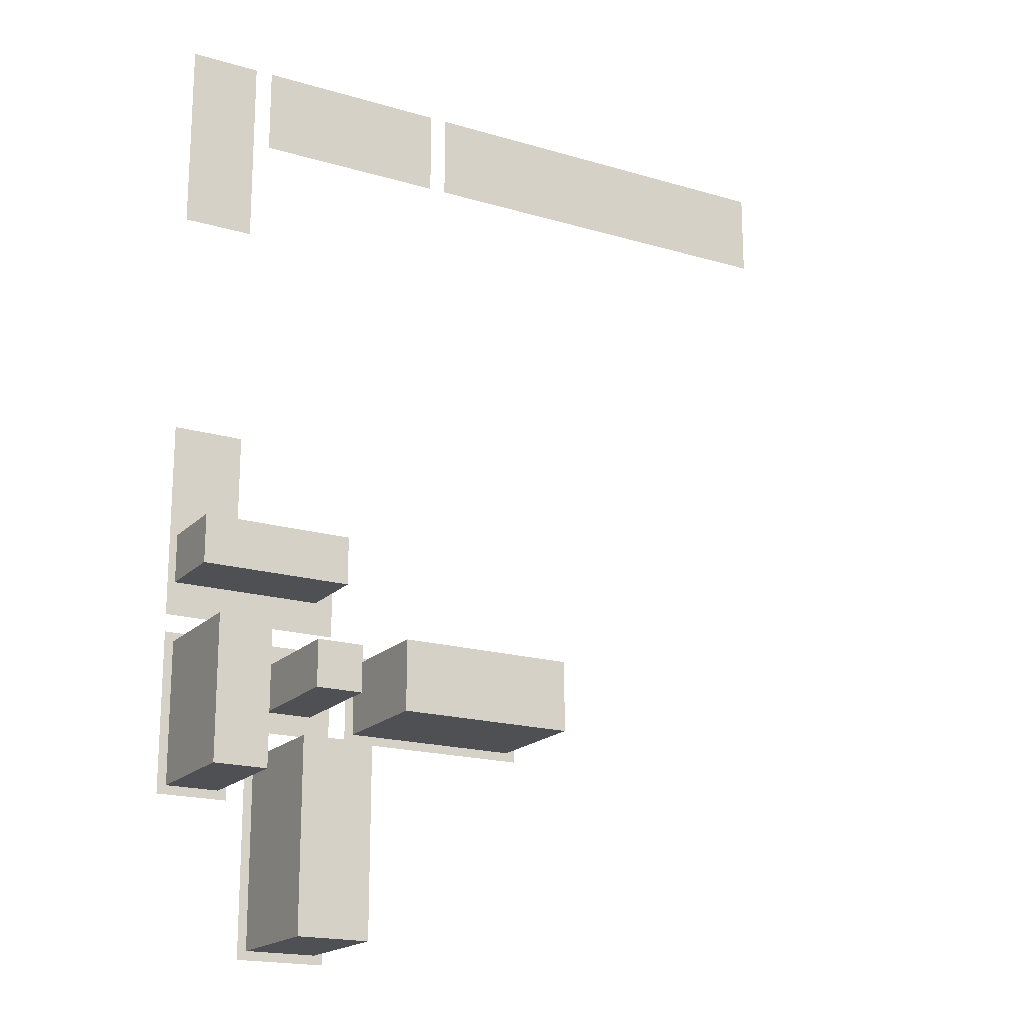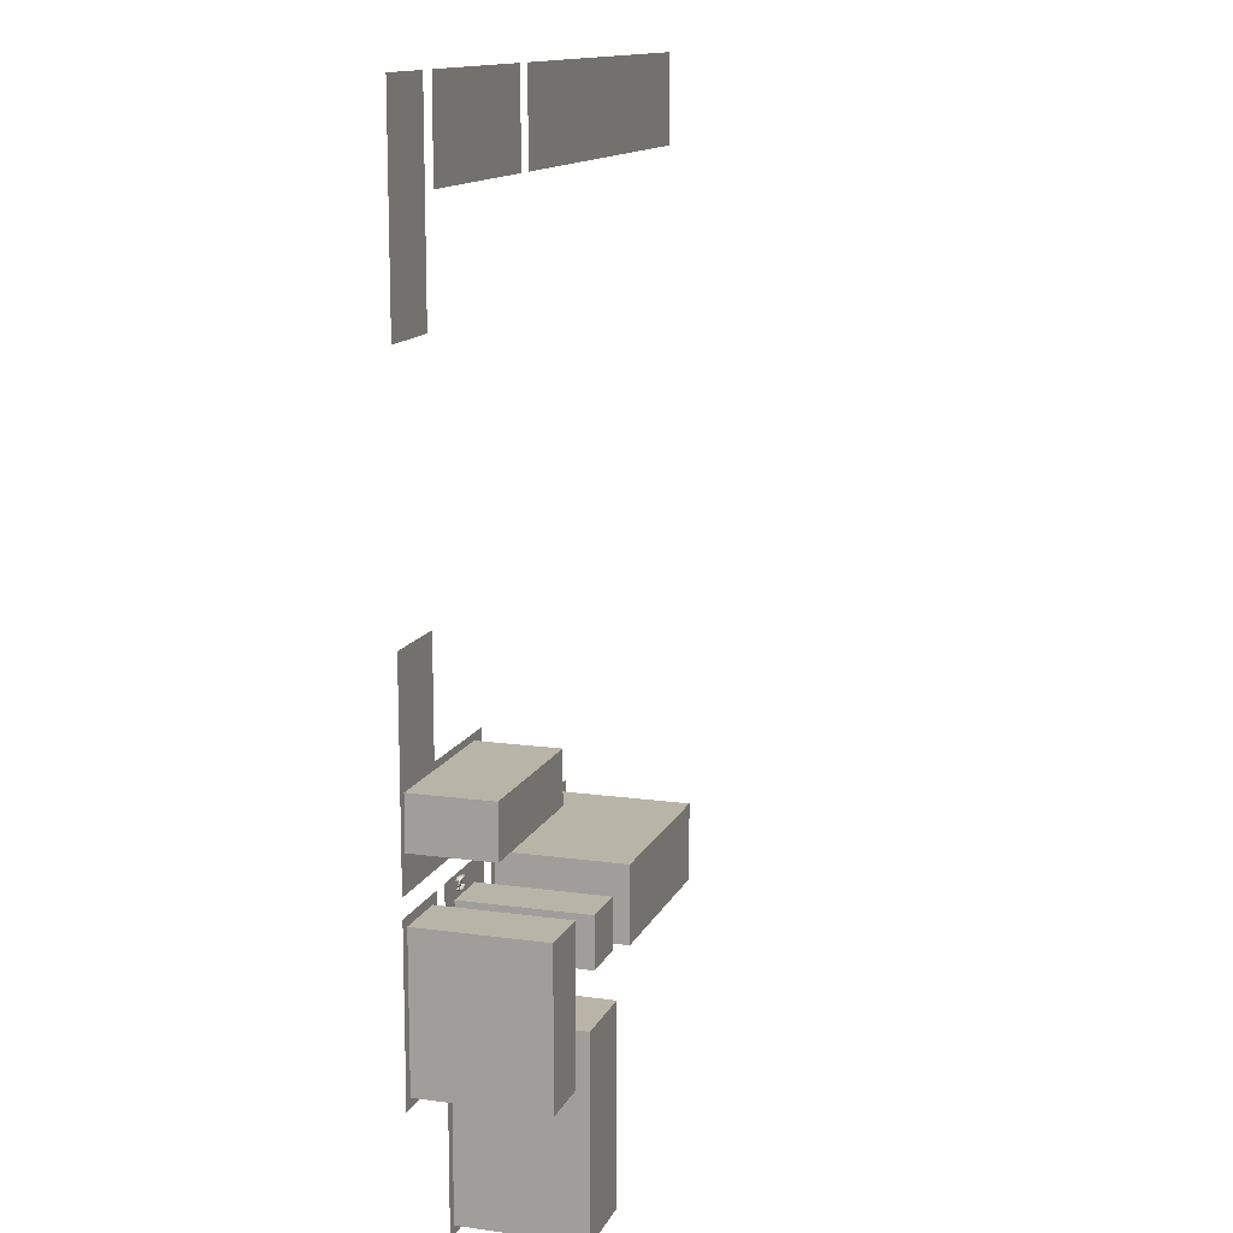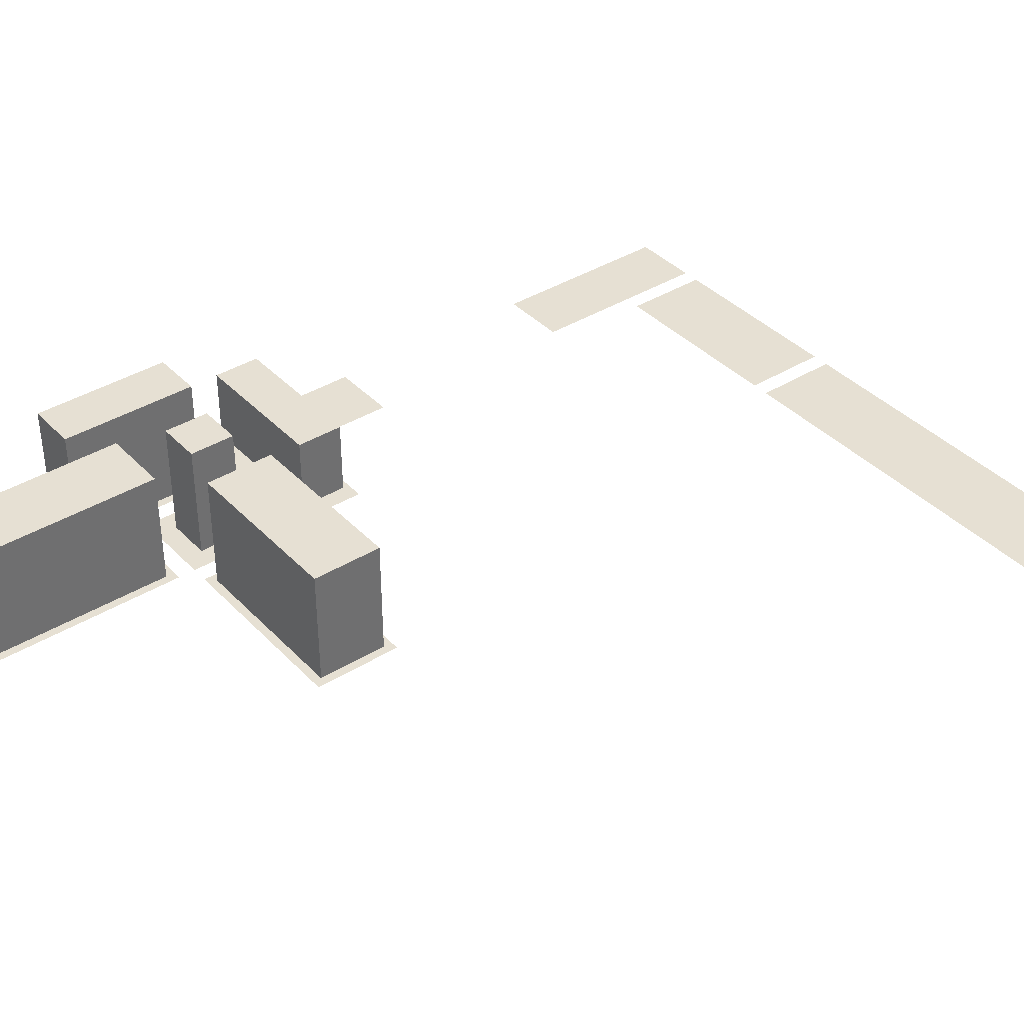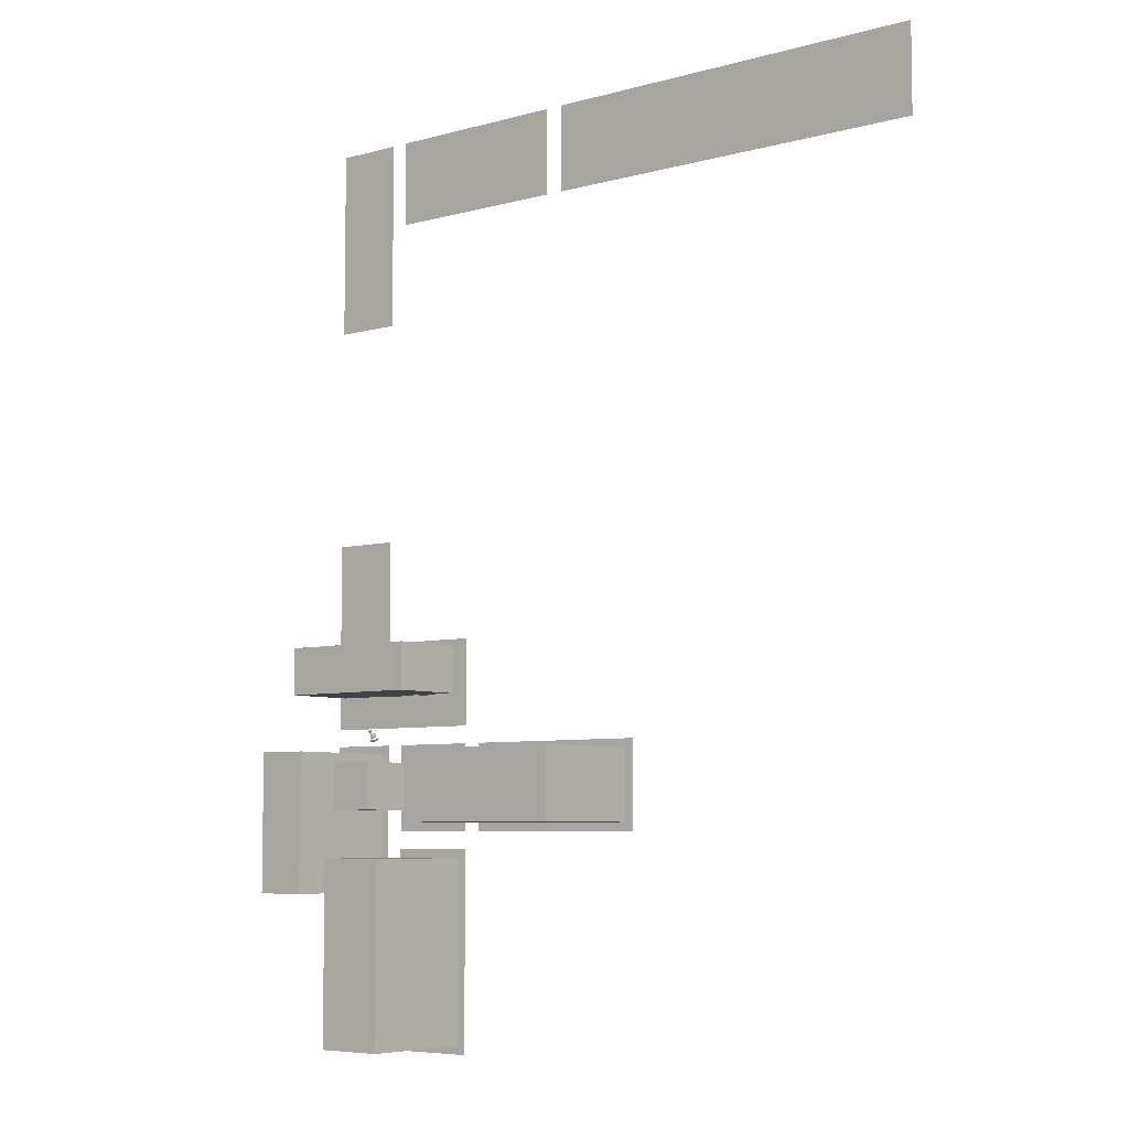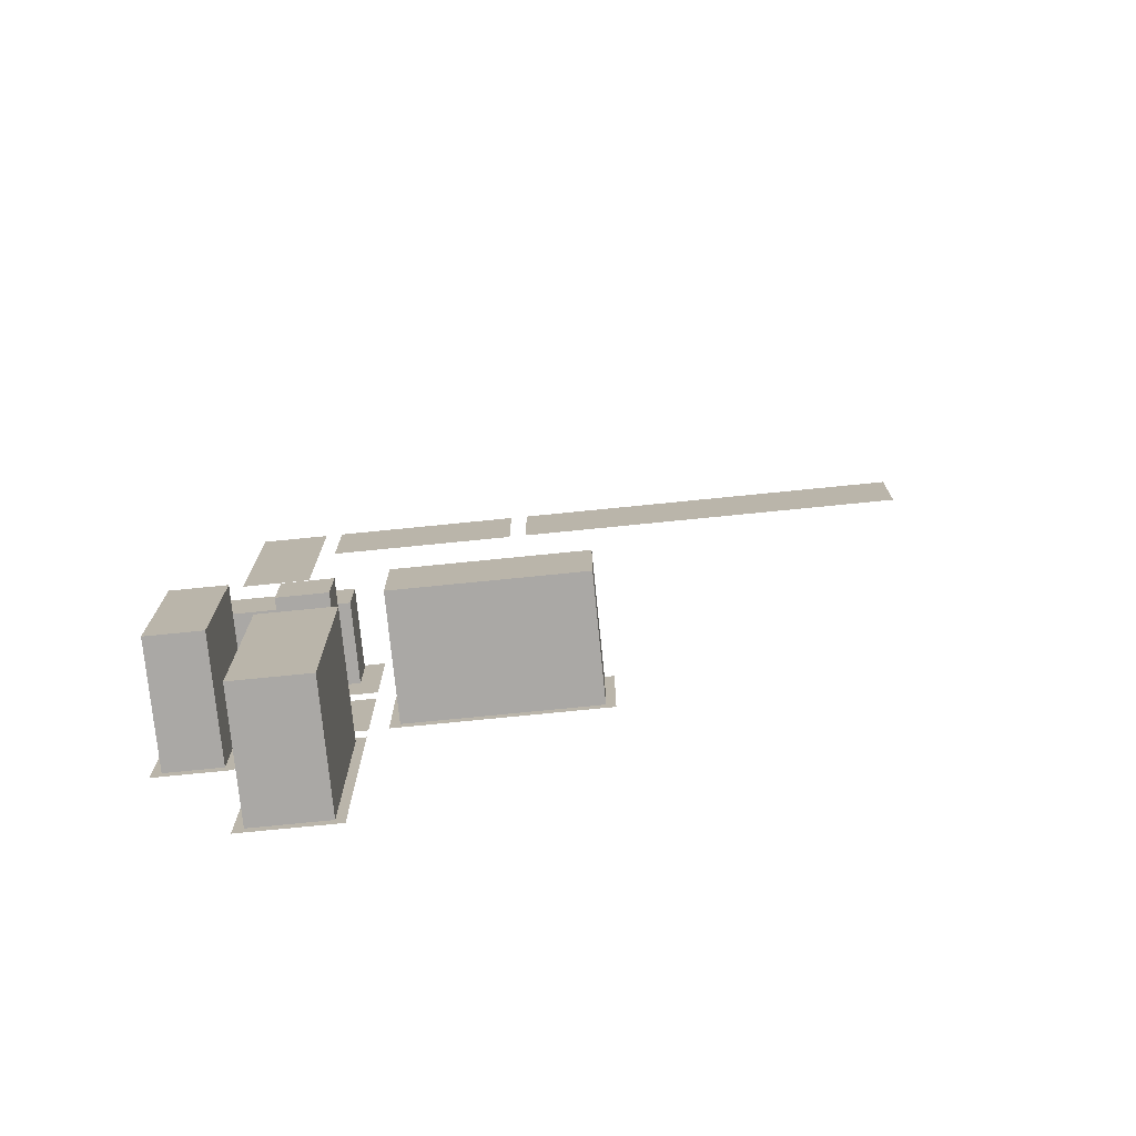
<metadata>
{"format":"obj","ext":"obj","renderer":"f3d","projection":"perspective","resolution":1024,"background":"white","views":[{"elev":-18.6,"azim":-29.5,"up":"+Y"},{"elev":13.3,"azim":-72.3,"up":"+Y"},{"elev":38.4,"azim":52.0,"up":"+Z"},{"elev":-6.4,"azim":39.2,"up":"+Y"},{"elev":-75.2,"azim":5.7,"up":"+Y"}]}
</metadata>
<code>
o CameraBox
v -98.28 -147 4.901
v -98.2 -147.2 4.907
v -98.29 -147 5.101
v -98.21 -147.2 5.107
v -98.1 -146.9 4.901
v -98.02 -147.1 4.907
v -98.1 -146.9 5.101
v -98.02 -147.1 5.107
f 2 3 1
f 8 5 7
f 6 1 5
f 4 6 8
f 2 4 3
f 8 6 5
f 6 2 1
f 4 2 6
f 4 7 3
f 4 8 7
f 7 1 3
f 7 5 1
o _laatta01
v -97.66 -7.812 0.1289
v -97.66 11.72 0.1289
v -54.69 11.72 0.1289
v -54.69 -7.812 0.1289
v -50.78 11.72 0.1289
v 39.06 11.72 0.1289
v 39.06 -7.812 0.1289
v -50.78 -7.812 0.1289
v -101.6 11.72 0.1289
v -101.6 -31.25 0.1289
v -117.2 -31.25 0.1289
v -117.2 11.72 0.1289
v -117.2 -82.03 0.1289
v -101.6 -82.03 0.1289
v -101.6 -105.5 0.1289
v -78.12 -105.5 0.1289
v -78.12 -125 0.1289
v -117.2 -125 0.1289
f 12 10 9
f 16 14 13
f 20 18 17
f 25 23 26
f 21 23 22
f 12 11 10
f 16 15 14
f 20 19 18
f 25 24 23
f 21 26 23
o _levyt3
v -117.2 -128.9 0.1289
v -101.6 -128.9 0.1289
v -101.6 -164.1 0.1289
v -117.2 -164.1 0.1289
v -97.66 -152.3 0.1289
v -78.12 -152.3 0.1289
v -78.12 -197.3 0.1289
v -97.66 -197.3 0.1289
v -97.66 -128.9 0.1289
v -78.12 -128.9 0.1289
v -78.12 -148.4 0.1289
v -97.66 -148.4 0.1289
v -74.22 -128.9 0.1289
v -31.25 -128.9 0.1289
v -31.25 -148.4 0.1289
v -74.22 -148.4 0.1289
f 30 28 27
f 34 32 31
f 38 36 35
f 42 40 39
f 30 29 28
f 34 33 32
f 38 37 36
f 42 41 40
o fcirto01
v -95.59 -117.9 11.67
v -95.59 -117.9 9.719
v -97.55 -117.9 9.719
v -97.55 -117.9 11.67
v -95.59 -117.9 7.766
v -95.59 -117.9 5.812
v -97.55 -117.9 5.812
v -97.55 -117.9 7.766
v -95.59 -117.9 3.859
v -95.59 -117.9 1.906
v -97.55 -117.9 1.906
v -97.55 -117.9 3.859
v -99.5 -117.9 7.766
v -99.5 -117.9 5.812
v -101.5 -117.9 5.812
v -101.5 -117.9 7.766
v -99.5 -117.9 3.859
v -99.5 -117.9 1.906
v -101.5 -117.9 1.906
v -101.5 -117.9 3.859
v -99.5 -117.9 11.67
v -99.5 -117.9 9.719
v -101.5 -117.9 9.719
v -101.5 -117.9 11.67
v -87.52 -117.9 11.67
v -87.52 -117.9 9.719
v -89.47 -117.9 9.719
v -89.47 -117.9 11.67
v -87.52 -117.9 7.766
v -87.52 -117.9 5.812
v -89.47 -117.9 5.812
v -89.47 -117.9 7.766
v -87.52 -117.9 3.859
v -87.52 -117.9 1.906
v -89.47 -117.9 1.906
v -89.47 -117.9 3.859
v -91.43 -117.9 7.766
v -91.43 -117.9 5.812
v -93.38 -117.9 5.812
v -93.38 -117.9 7.766
v -91.43 -117.9 3.859
v -91.43 -117.9 1.906
v -93.38 -117.9 1.906
v -93.38 -117.9 3.859
v -91.43 -117.9 11.67
v -91.43 -117.9 9.719
v -93.38 -117.9 9.719
v -93.38 -117.9 11.67
f 46 44 43
f 50 48 47
f 54 52 51
f 58 56 55
f 62 60 59
f 66 64 63
f 70 68 67
f 74 72 71
f 78 76 75
f 82 80 79
f 86 84 83
f 90 88 87
f 46 45 44
f 50 49 48
f 54 53 52
f 58 57 56
f 62 61 60
f 66 65 64
f 70 69 68
f 74 73 72
f 78 77 76
f 82 81 80
f 86 85 84
f 90 89 88
o kulmatalot
v -115.2 -130.9 26.38
v -103.5 -130.9 26.38
v -103.5 -162.1 26.38
v -115.2 -162.1 26.38
v -93.01 -133.5 26.38
v -82.71 -133.5 26.38
v -82.71 -143.8 26.38
v -93.01 -143.8 26.38
v -95.67 -154.3 26.38
v -80.05 -154.3 26.38
v -80.05 -195.3 26.38
v -95.67 -195.3 26.38
v -72.23 -130.9 26.38
v -33.17 -130.9 26.38
v -33.17 -146.5 26.38
v -72.23 -146.5 26.38
v -115.2 -130.9 0.1094
v -103.5 -130.9 0.1094
v -103.5 -162.1 0.1094
v -115.2 -162.1 0.1094
v -93.01 -133.5 0.1094
v -82.71 -133.5 0.1094
v -82.71 -143.8 0.1094
v -93.01 -143.8 0.1094
v -95.67 -154.3 0.1094
v -80.05 -154.3 0.1094
v -80.05 -195.3 0.1094
v -95.67 -195.3 0.1094
v -72.23 -130.9 0.1094
v -33.17 -130.9 0.1094
v -33.17 -146.5 0.1094
v -72.23 -146.5 0.1094
f 94 92 91
f 92 107 91
f 93 108 92
f 94 109 93
f 91 110 94
f 110 108 109
f 94 93 92
f 92 108 107
f 93 109 108
f 94 110 109
f 91 107 110
f 110 107 108
f 98 96 95
f 102 100 99
f 106 104 103
f 96 111 95
f 97 112 96
f 98 113 97
f 95 114 98
f 100 115 99
f 101 116 100
f 102 117 101
f 99 118 102
f 104 119 103
f 105 120 104
f 106 121 105
f 103 122 106
f 114 112 113
f 118 116 117
f 122 120 121
f 98 97 96
f 102 101 100
f 106 105 104
f 96 112 111
f 97 113 112
f 98 114 113
f 95 111 114
f 100 116 115
f 101 117 116
f 102 118 117
f 99 115 118
f 104 120 119
f 105 121 120
f 106 122 121
f 103 119 122
f 114 111 112
f 118 115 116
f 122 119 120
o s01
v -100.5 -127.5 4.477
v -100.5 -127.5 4.572
v -100.5 -127.6 4.717
v -100.5 -127.6 4.867
v -100.5 -127.5 5.024
v -100.5 -127.5 5.13
v -100.5 -127.5 4.874
v -100.5 -127.5 4.725
v -101 -127.6 4.381
v -101 -127.8 4.491
v -101 -127.9 4.672
v -101 -127.8 4.861
v -101 -127.8 5.057
v -101.1 -127.6 5.19
v -101 -127.7 4.872
v -101 -127.7 4.683
v -101.9 -127.9 4.212
v -101.9 -128.1 4.369
v -101.9 -128.1 4.609
v -101.9 -128.1 4.861
v -101.9 -128 5.12
v -101.9 -127.9 5.296
v -101.9 -128 4.872
v -101.9 -128 4.621
v -102.5 -128 4.205
v -102.5 -128.1 4.359
v -102.5 -128.2 4.602
v -102.5 -128.2 4.854
v -102.5 -128.1 5.109
v -102.5 -127.9 5.289
v -102.5 -128 4.865
v -102.5 -128 4.614
v -103 -127.8 4.284
v -103 -127.9 4.418
v -103 -128 4.631
v -103 -128 4.851
v -103 -127.9 5.074
v -103 -127.8 5.231
v -103 -127.9 4.858
v -103 -127.9 4.642
v -103.3 -127.7 4.329
v -103.3 -127.7 4.459
v -103.3 -127.8 4.656
v -103.3 -127.8 4.852
v -103.3 -127.7 5.056
v -103.4 -127.6 5.198
v -103.3 -127.7 4.86
v -103.3 -127.7 4.66
v -103 -127.1 4.727
v -103 -127 4.679
v -103 -126.7 4.702
v -103 -126.5 4.772
v -103 -126.5 4.886
v -103 -126.7 4.93
v -103 -127 4.907
v -103 -127.1 4.837
v -102.7 -127.5 4.643
v -102.7 -127.1 4.555
v -102.8 -126.5 4.609
v -102.8 -126.1 4.749
v -102.8 -126.1 4.977
v -102.8 -126.5 5.064
v -102.7 -127.1 5.007
v -102.7 -127.5 4.867
v -102.3 -127.4 4.645
v -102.3 -127.1 4.562
v -102.3 -126.4 4.615
v -102.4 -126.1 4.755
v -102.4 -126.1 4.983
v -102.3 -126.4 5.071
v -102.3 -127.1 5.013
v -102.3 -127.4 4.873
v -101.3 -127.1 4.736
v -101.3 -126.9 4.7
v -101.3 -126.5 4.73
v -101.4 -126.3 4.8
v -101.3 -126.5 4.844
v -101.3 -126.9 4.814
v -100.7 -125.8 4.607
v -100.7 -125.8 4.712
v -100.7 -125.7 4.869
v -100.7 -125.7 5.019
v -100.7 -125.8 5.164
v -100.7 -125.8 5.259
v -100.7 -125.8 5.011
v -100.7 -125.8 4.862
v -101.2 -125.8 4.529
v -101.2 -125.6 4.666
v -101.2 -125.5 4.862
v -101.2 -125.5 5.047
v -101.2 -125.6 5.228
v -101.2 -125.7 5.342
v -101.2 -125.7 5.039
v -101.2 -125.7 4.851
v -102 -125.6 4.402
v -102.1 -125.4 4.579
v -102.1 -125.3 4.838
v -102.1 -125.3 5.085
v -102.1 -125.4 5.329
v -102.1 -125.6 5.483
v -102.1 -125.5 5.074
v -102.1 -125.5 4.826
v -102.6 -125.6 4.395
v -102.7 -125.5 4.572
v -102.7 -125.4 4.831
v -102.7 -125.4 5.078
v -102.7 -125.5 5.322
v -102.7 -125.6 5.476
v -102.7 -125.5 5.067
v -102.7 -125.5 4.819
v -103.1 -125.9 4.436
v -103.2 -125.7 4.593
v -103.2 -125.7 4.817
v -103.2 -125.7 5.037
v -103.2 -125.7 5.249
v -103.2 -125.9 5.383
v -103.2 -125.8 5.025
v -103.2 -125.8 4.805
v -103.5 -126 4.463
v -103.5 -126 4.6
v -103.5 -125.9 4.804
v -103.5 -125.9 5.004
v -103.5 -126 5.201
v -103.5 -126 5.327
v -103.5 -126 4.997
v -103.5 -126 4.796
v -102.3 -127.5 4.747
v -102.4 -127.5 4.715
v -102.6 -127.5 4.682
v -102.7 -127.5 4.741
v -102.6 -127.5 4.773
v -102.4 -127.5 4.778
v -102.2 -128 4.765
v -102.3 -128 4.701
v -102.6 -128 4.637
v -102.6 -128 4.758
v -102.6 -128 4.821
v -102.3 -128 4.827
v -102.4 -126.1 4.857
v -102.5 -126.1 4.825
v -102.7 -126.1 4.793
v -102.8 -126.1 4.851
v -102.7 -126.1 4.883
v -102.5 -126.1 4.884
v -102.4 -125.5 4.962
v -102.4 -125.5 4.903
v -102.8 -125.6 4.834
v -102.8 -125.6 4.956
v -102.8 -125.6 5.019
v -102.4 -125.5 5.025
f 130 126 124
f 124 132 131
f 125 133 132
f 135 134 126
f 136 135 127
f 129 137 136
f 130 138 137
f 123 131 138
f 132 140 139
f 133 141 140
f 143 142 134
f 144 143 135
f 145 144 136
f 138 146 145
f 131 139 146
f 140 148 147
f 149 148 140
f 151 150 142
f 144 152 151
f 153 152 144
f 154 153 145
f 147 154 146
f 156 155 147
f 157 156 148
f 151 159 158
f 152 160 159
f 161 160 152
f 162 161 153
f 155 162 154
f 164 163 155
f 165 164 156
f 159 167 166
f 160 168 167
f 169 168 160
f 170 169 161
f 163 170 162
f 167 170 165
f 184 183 175
f 178 186 185
f 184 192 191
f 194 193 185
f 192 199 198
f 195 200 193
f 205 208 203
f 202 201 209
f 203 202 210
f 204 212 213
f 205 213 214
f 206 214 215
f 207 215 216
f 208 216 209
f 210 209 217
f 211 210 218
f 212 220 221
f 213 221 222
f 214 222 223
f 215 223 224
f 209 216 224
f 217 225 226
f 219 218 226
f 221 220 228
f 221 229 230
f 222 230 231
f 223 231 232
f 217 224 232
f 225 233 234
f 226 234 235
f 229 228 236
f 230 229 237
f 231 230 238
f 232 231 239
f 225 232 240
f 233 241 242
f 234 242 243
f 237 236 244
f 238 237 245
f 239 238 246
f 240 239 247
f 233 240 248
f 248 244 242
f 249 251 253
f 249 255 256
f 250 256 257
f 251 257 258
f 252 258 259
f 254 253 259
f 249 254 260
f 261 265 263
f 268 267 261
f 269 268 262
f 264 270 269
f 265 271 270
f 266 272 271
f 267 272 266
f 126 128 127
f 126 129 128
f 124 126 125
f 130 124 123
f 126 130 129
f 124 131 123
f 125 132 124
f 135 126 127
f 136 127 128
f 129 136 128
f 130 137 129
f 123 138 130
f 132 139 131
f 133 140 132
f 143 134 135
f 144 135 136
f 145 136 137
f 138 145 137
f 131 146 138
f 140 147 139
f 149 140 141
f 151 142 143
f 144 151 143
f 153 144 145
f 154 145 146
f 147 146 139
f 156 147 148
f 157 148 149
f 151 158 150
f 152 159 151
f 161 152 153
f 162 153 154
f 155 154 147
f 164 155 156
f 165 156 157
f 159 166 158
f 160 167 159
f 169 160 161
f 170 161 162
f 163 162 155
f 169 167 168
f 167 165 166
f 165 163 164
f 170 167 169
f 165 170 163
f 184 175 176
f 178 185 177
f 184 191 183
f 194 185 186
f 192 198 191
f 195 193 194
f 207 205 206
f 205 203 204
f 203 201 202
f 208 205 207
f 203 208 201
f 202 209 210
f 203 210 211
f 204 213 205
f 205 214 206
f 206 215 207
f 207 216 208
f 208 209 201
f 210 217 218
f 211 218 219
f 212 221 213
f 213 222 214
f 214 223 215
f 215 224 216
f 209 224 217
f 217 226 218
f 219 226 227
f 221 228 229
f 221 230 222
f 222 231 223
f 223 232 224
f 217 232 225
f 225 234 226
f 226 235 227
f 229 236 237
f 230 237 238
f 231 238 239
f 232 239 240
f 225 240 233
f 233 242 234
f 234 243 235
f 237 244 245
f 238 245 246
f 239 246 247
f 240 247 248
f 233 248 241
f 244 246 245
f 244 247 246
f 242 244 243
f 248 242 241
f 244 248 247
f 251 249 250
f 249 253 254
f 253 251 252
f 249 256 250
f 250 257 251
f 251 258 252
f 252 259 253
f 254 259 260
f 249 260 255
f 265 261 266
f 261 263 262
f 263 265 264
f 268 261 262
f 269 262 263
f 264 269 263
f 265 270 264
f 266 271 265
f 267 266 261
f 134 133 125
f 142 141 133
f 142 150 149
f 150 158 157
f 158 166 165
f 204 203 211
f 212 211 219
f 219 227 228
f 227 235 236
f 235 243 244
f 134 125 126
f 142 133 134
f 142 149 141
f 150 157 149
f 158 165 157
f 204 211 212
f 212 219 220
f 219 228 220
f 227 236 228
f 235 244 236
f 172 176 174
f 176 178 177
f 178 172 171
f 172 174 173
f 174 176 175
f 176 172 178
f 180 179 171
f 181 180 172
f 174 182 181
f 175 183 182
f 185 184 176
f 171 179 186
f 180 188 187
f 181 189 188
f 182 190 189
f 191 190 182
f 193 192 184
f 179 187 194
f 188 196 195
f 189 197 196
f 198 197 189
f 198 190 191
f 193 200 199
f 195 194 187
f 195 197 199
f 180 171 172
f 181 172 173
f 174 181 173
f 175 182 174
f 185 176 177
f 171 186 178
f 180 187 179
f 181 188 180
f 182 189 181
f 191 182 183
f 193 184 185
f 179 194 186
f 188 195 187
f 189 196 188
f 198 189 190
f 193 199 192
f 197 195 196
f 195 199 200
f 199 197 198
o talojota
v -115.5 -117.6 16.95
v -82.19 -117.6 16.95
v -82.19 -106.9 16.95
v -115.5 -106.9 16.95
v -115.5 -117.6 0.08984
v -82.19 -117.6 0.08984
v -82.19 -106.9 0.08984
v -115.5 -106.9 0.08984
f 274 276 273
f 277 274 273
f 278 275 274
f 279 276 275
f 280 273 276
f 280 278 277
f 274 275 276
f 277 278 274
f 278 279 275
f 279 280 276
f 280 277 273
f 280 279 278

</code>
